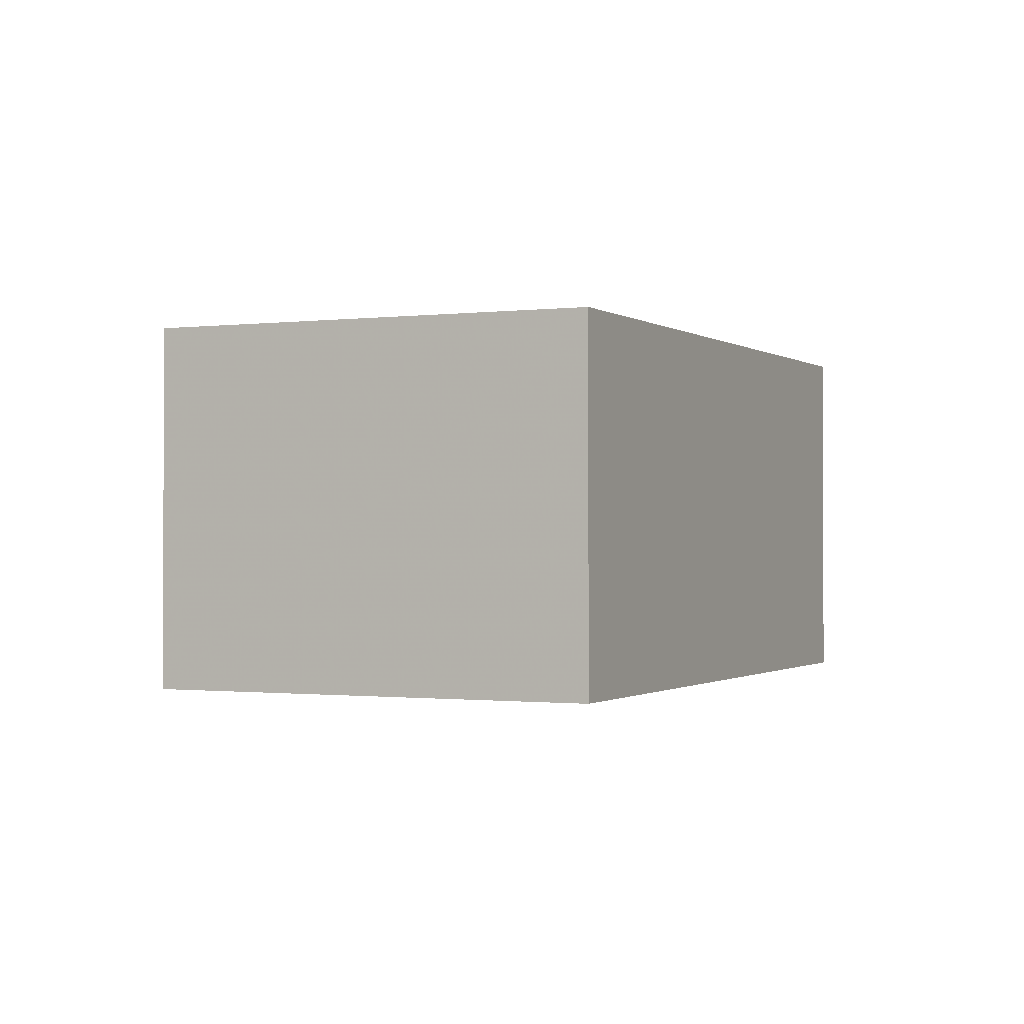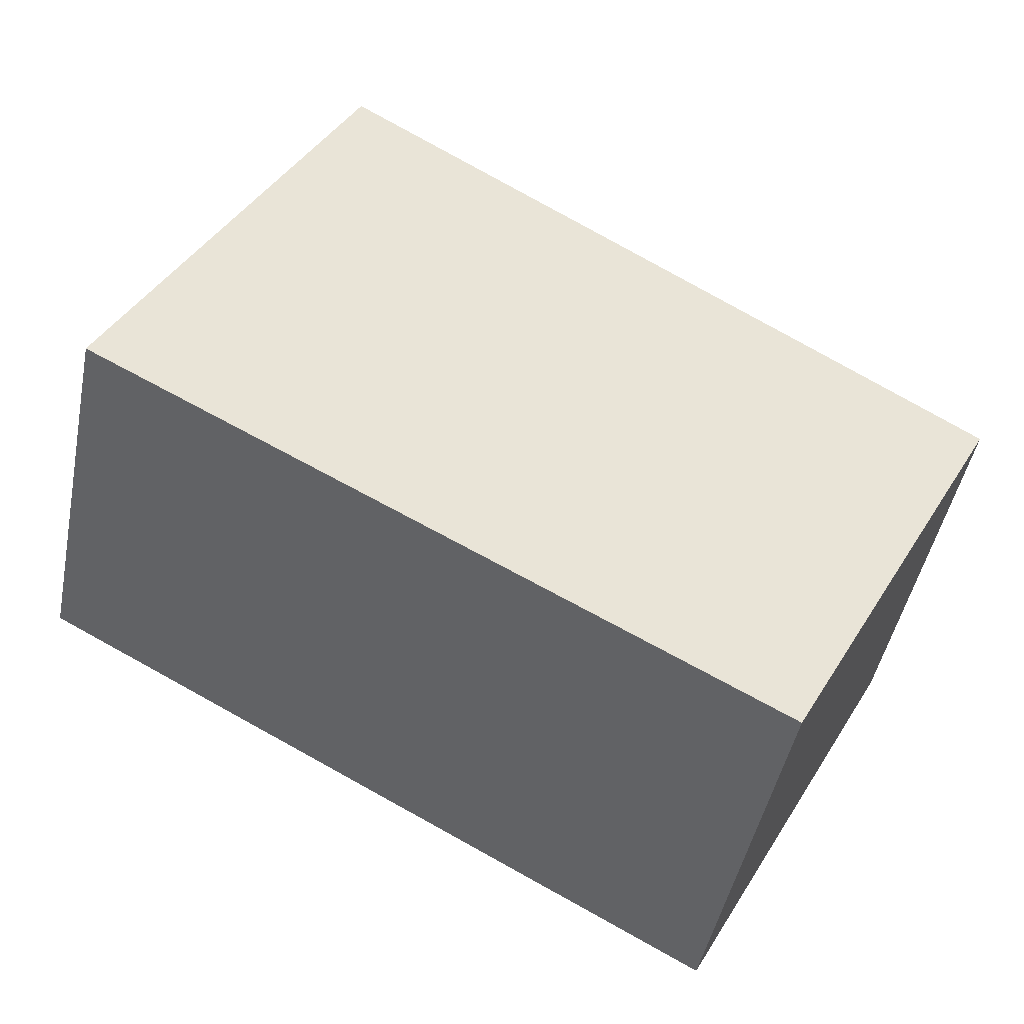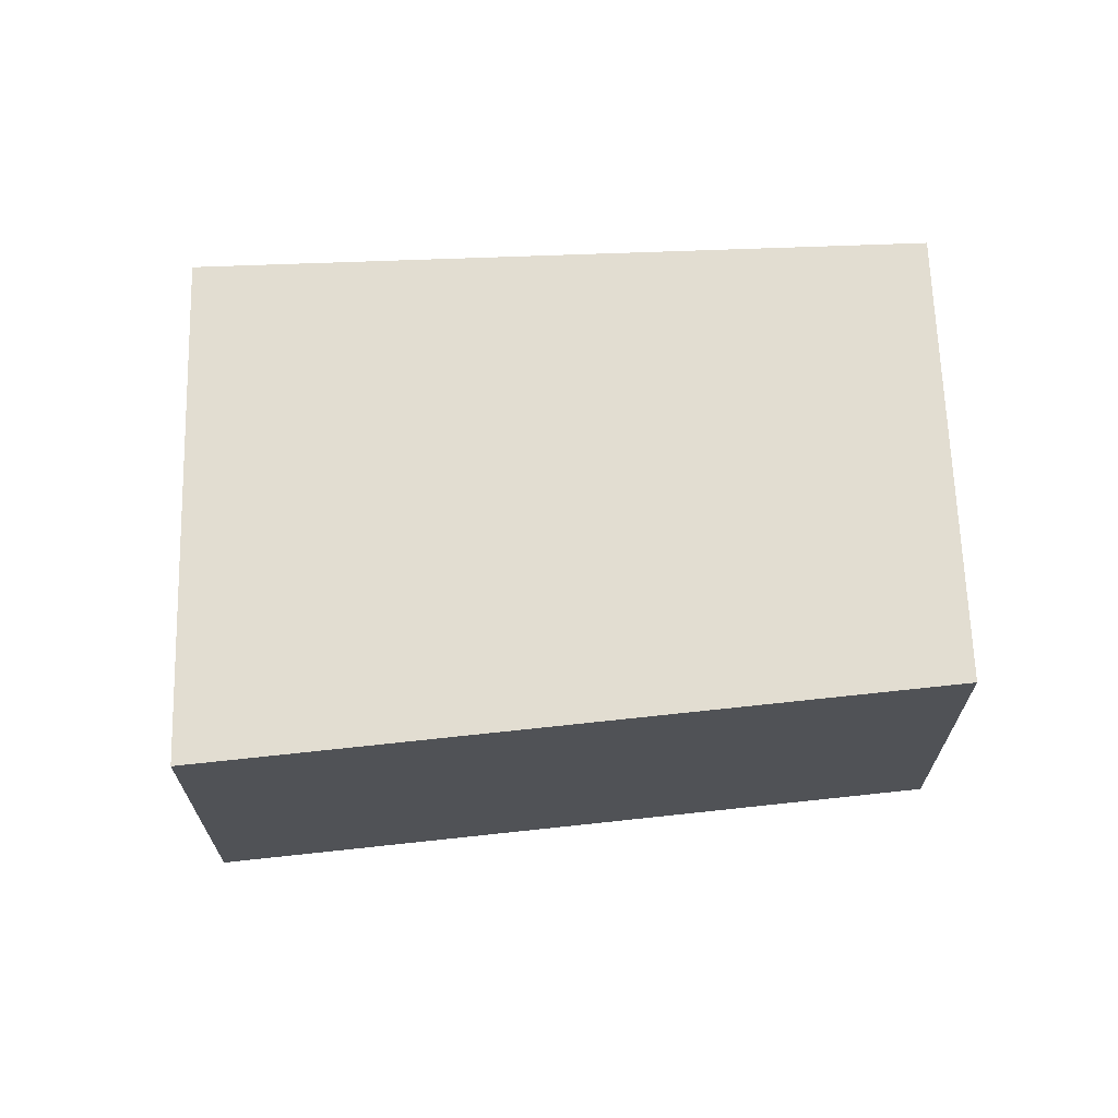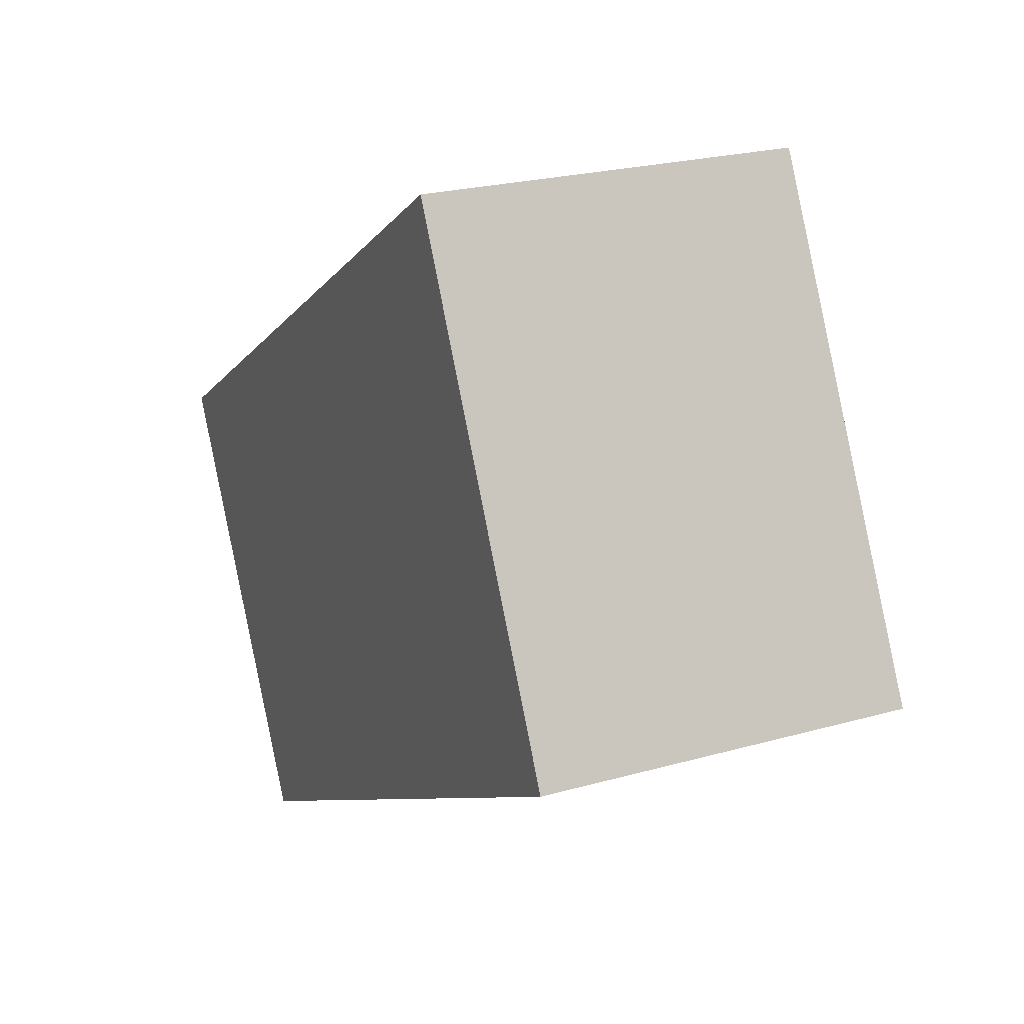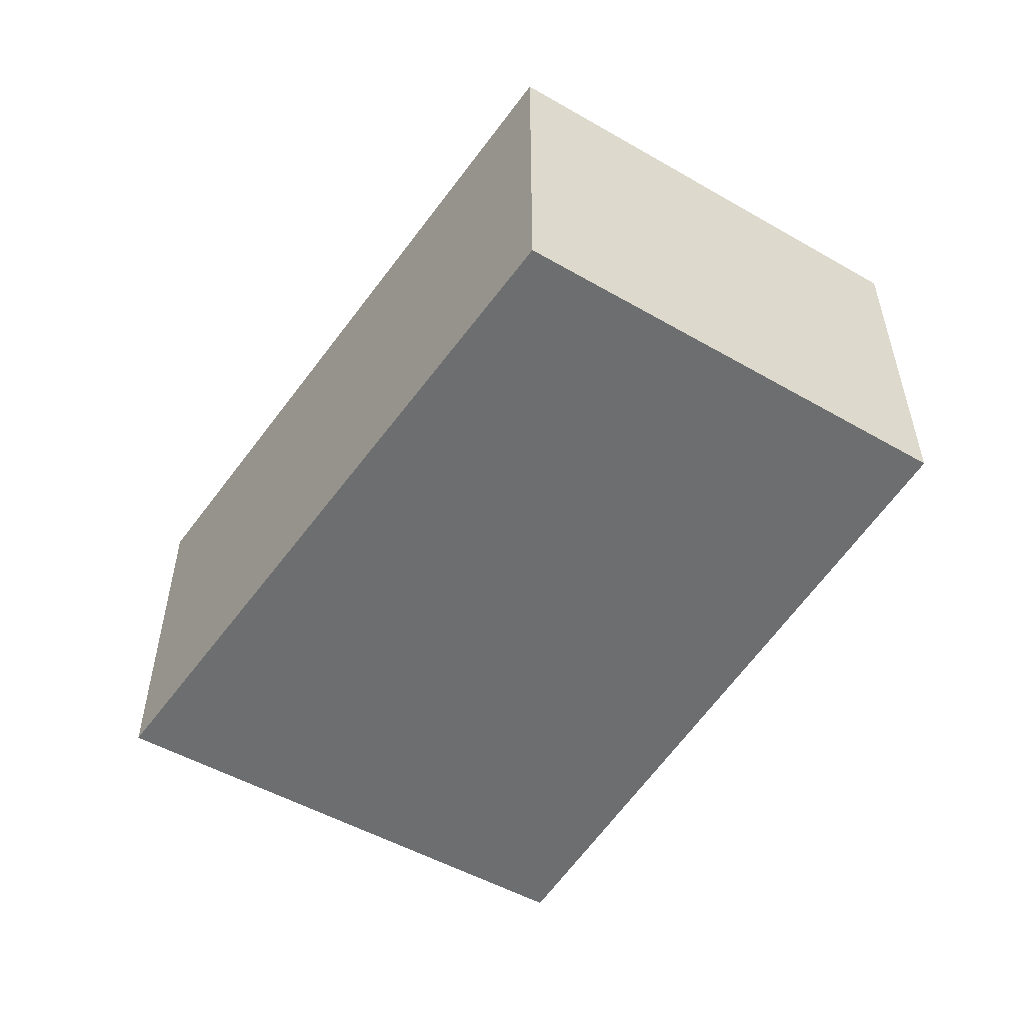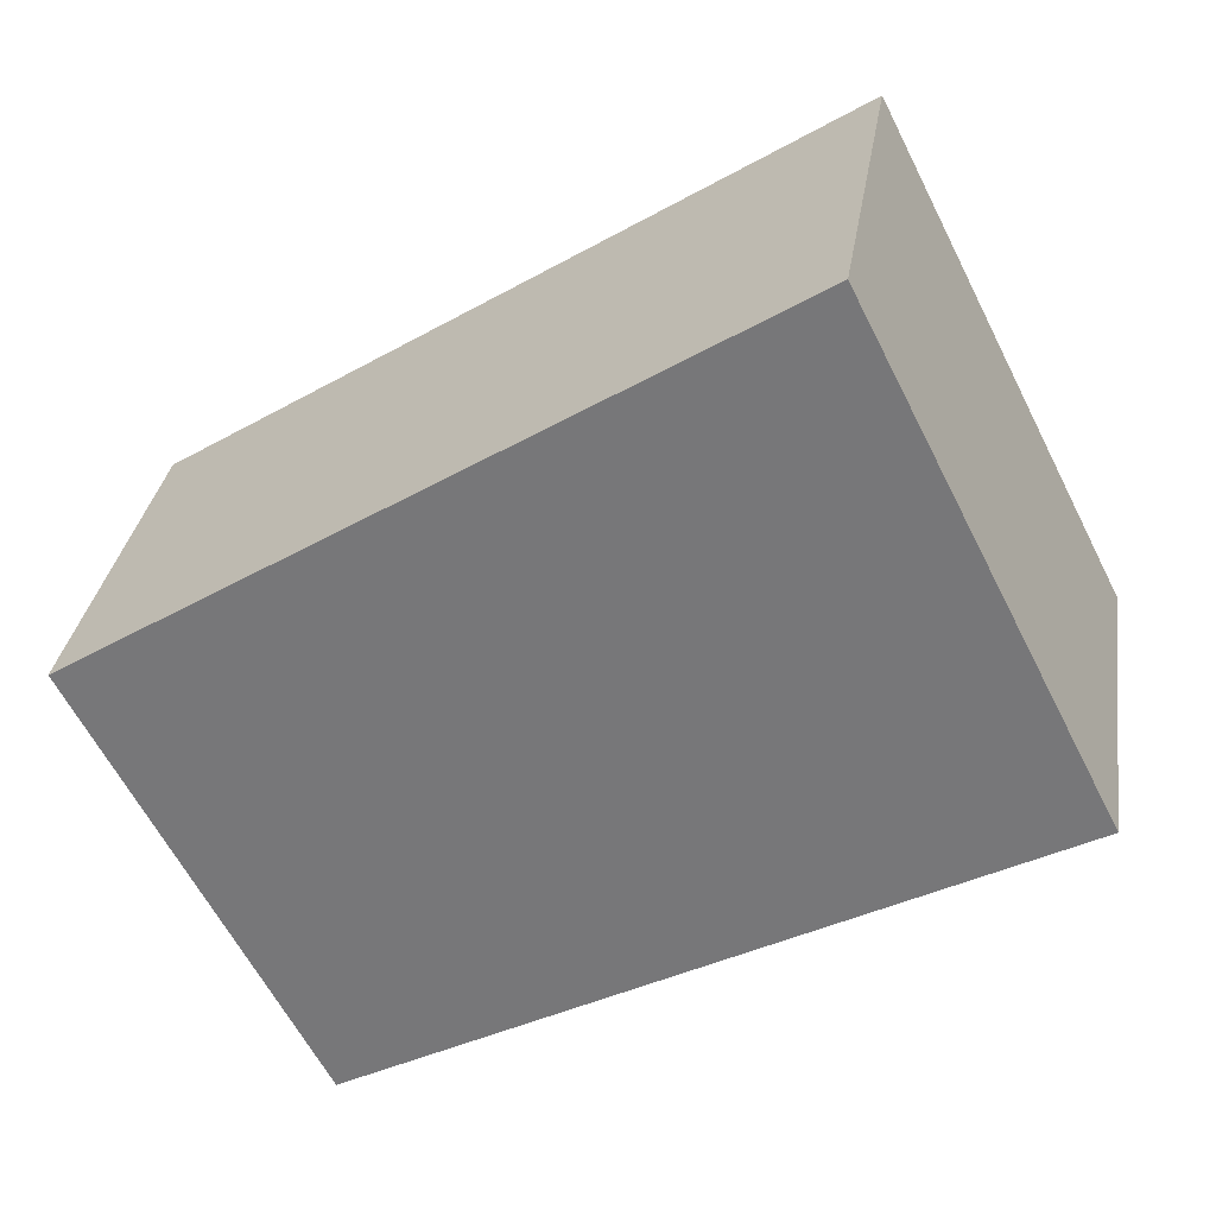
<metadata>
{"format":"obj","ext":"obj","renderer":"f3d","projection":"perspective","resolution":1024,"background":"white","views":[{"elev":-0.8,"azim":143.1,"up":"+Y"},{"elev":-46.4,"azim":-11.2,"up":"+Z"},{"elev":68.6,"azim":25.8,"up":"+Y"},{"elev":23.2,"azim":-115.6,"up":"+Z"},{"elev":-54.2,"azim":86.7,"up":"+Y"},{"elev":31.4,"azim":-171.4,"up":"+Z"}]}
</metadata>
<code>
v 0.8201 -0.01378 3.224
v 0.6357 -0.01378 3.321
v 0.6777 -0.01378 3.404
v 0.7021 -0.01378 3.452
v 0.8825 -0.01378 3.34
v 0.8201 -0.117 3.224
v 0.8825 -0.117 3.34
v 0.7021 -0.117 3.452
v 0.6777 -0.117 3.404
v 0.6357 -0.117 3.321
v 0.8825 -0.117 3.34
v 0.8201 -0.117 3.224
v 0.8201 -0.01378 3.224
v 0.8825 -0.01378 3.34
v 0.7021 -0.117 3.452
v 0.8825 -0.117 3.34
v 0.8825 -0.01378 3.34
v 0.7021 -0.01378 3.452
v 0.6777 -0.117 3.404
v 0.7021 -0.117 3.452
v 0.7021 -0.01378 3.452
v 0.6777 -0.01378 3.404
v 0.6357 -0.117 3.321
v 0.6777 -0.117 3.404
v 0.6777 -0.01378 3.404
v 0.6357 -0.01378 3.321
v 0.8201 -0.117 3.224
v 0.6357 -0.117 3.321
v 0.6357 -0.01378 3.321
v 0.8201 -0.01378 3.224
f 1 2 3
f 1 3 4
f 1 4 5
f 6 7 8
f 6 8 9
f 6 9 10
f 11 12 13
f 11 13 14
f 15 16 17
f 15 17 18
f 19 20 21
f 19 21 22
f 23 24 25
f 23 25 26
f 27 28 29
f 27 29 30

</code>
